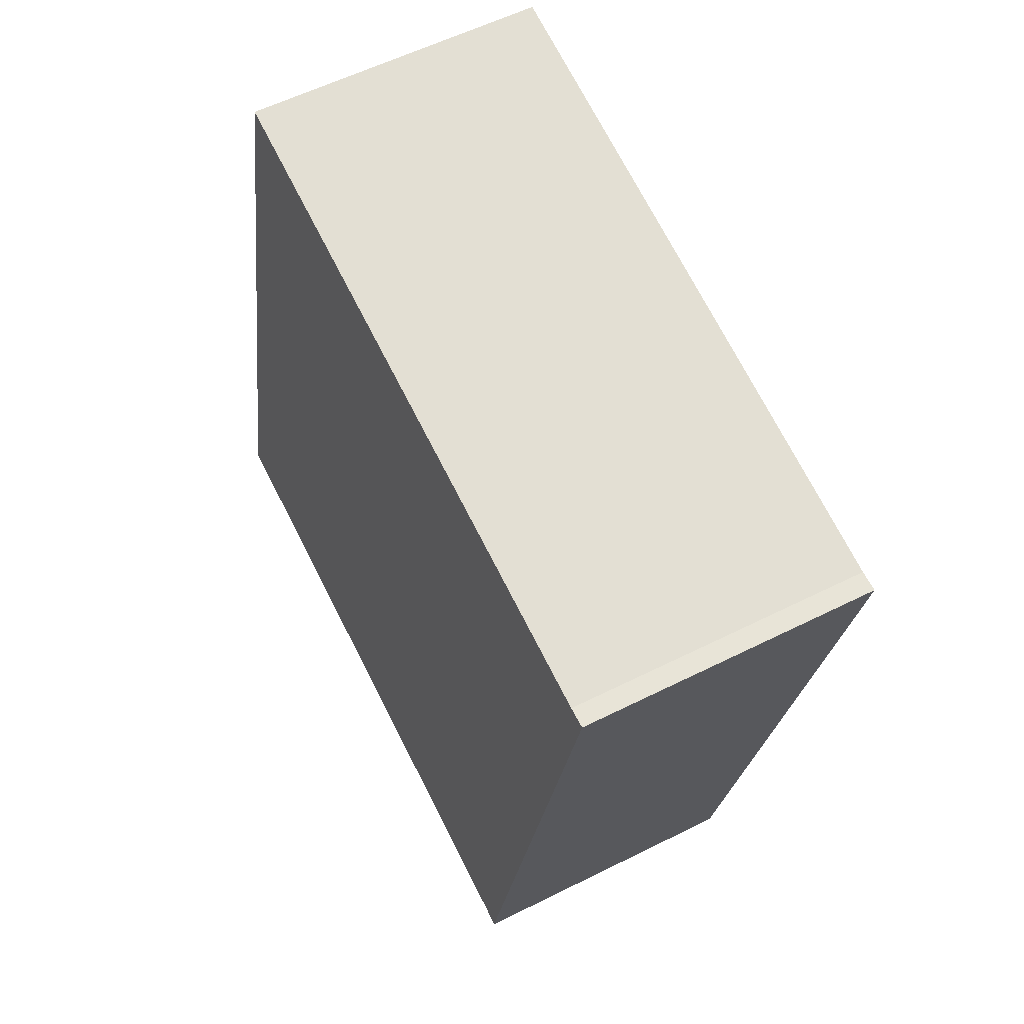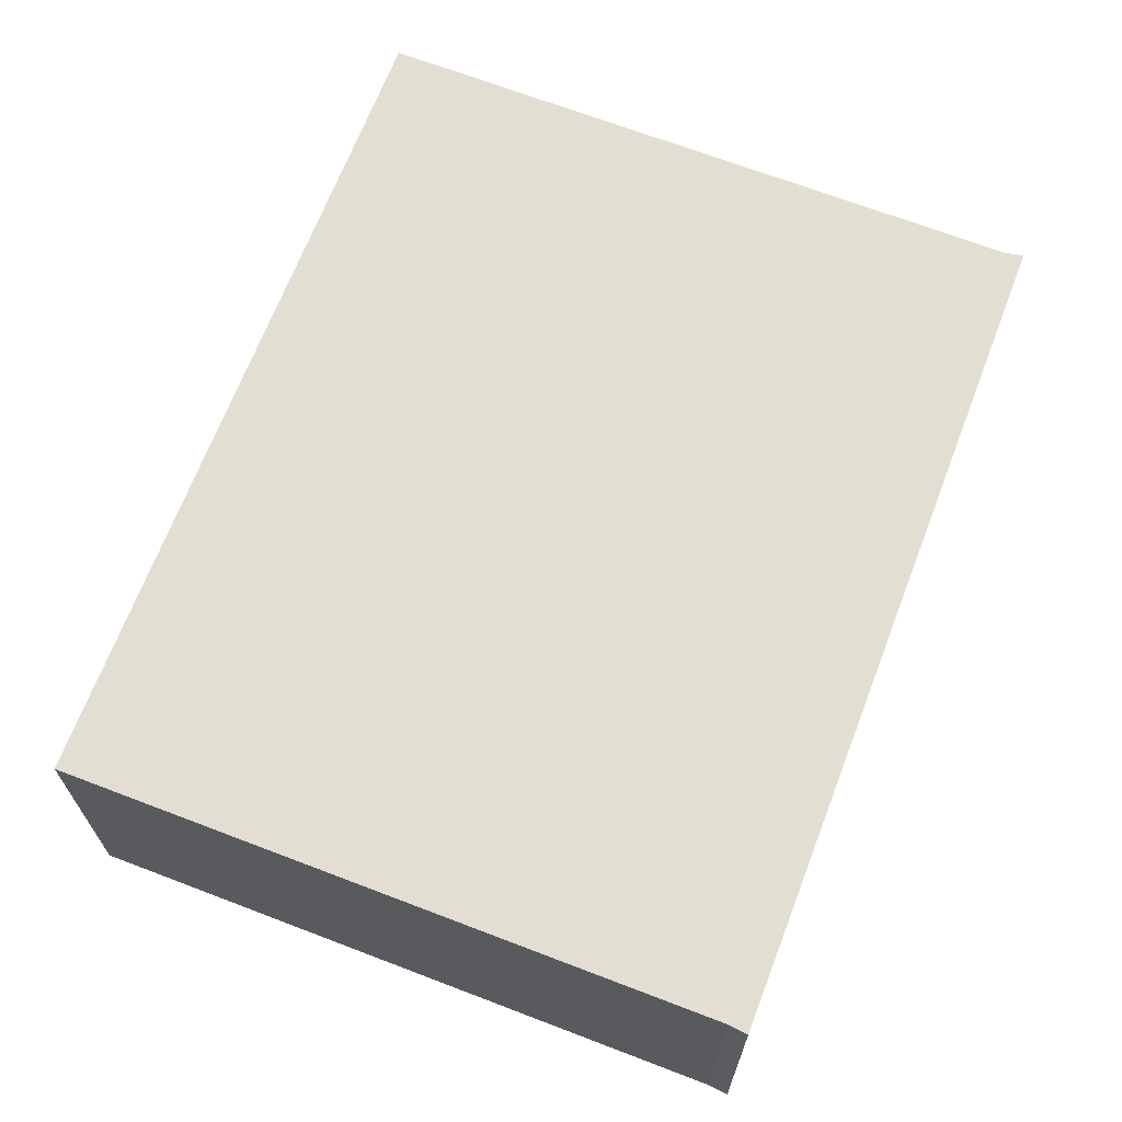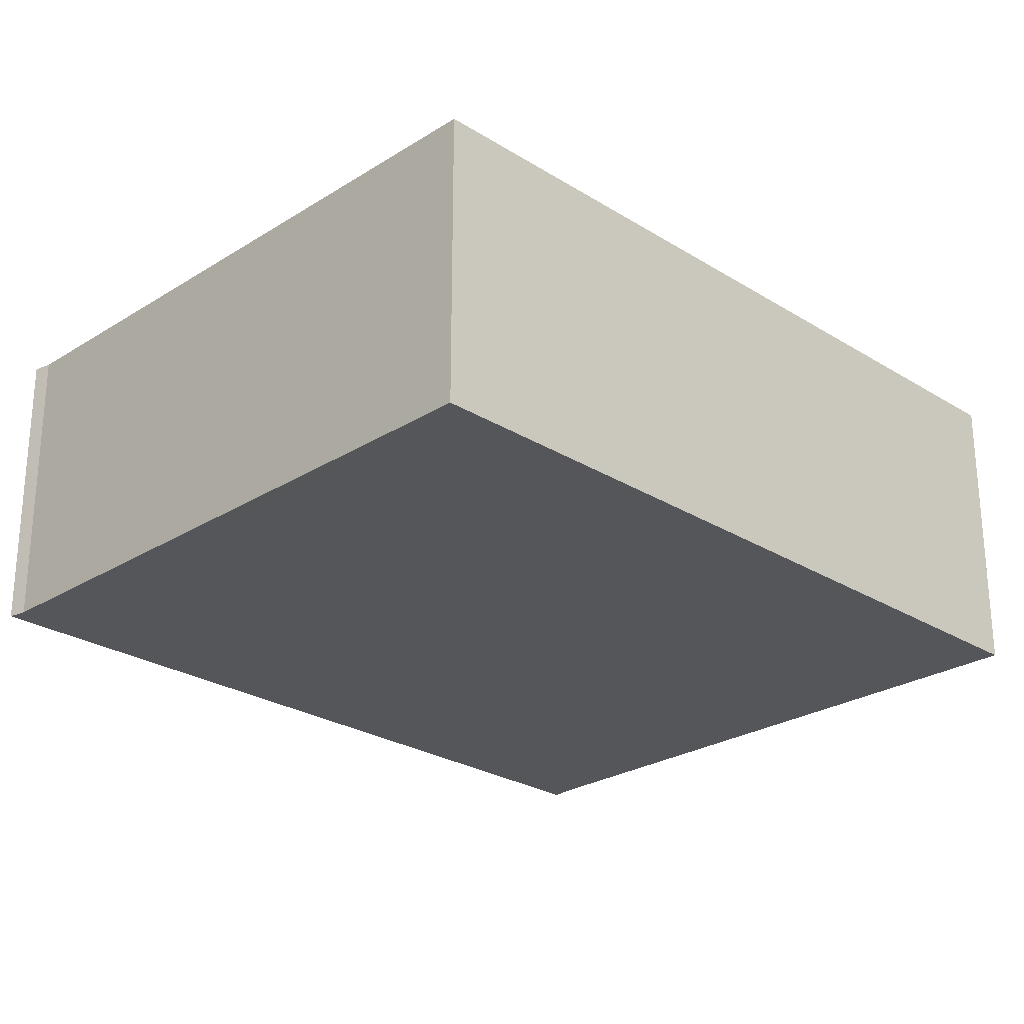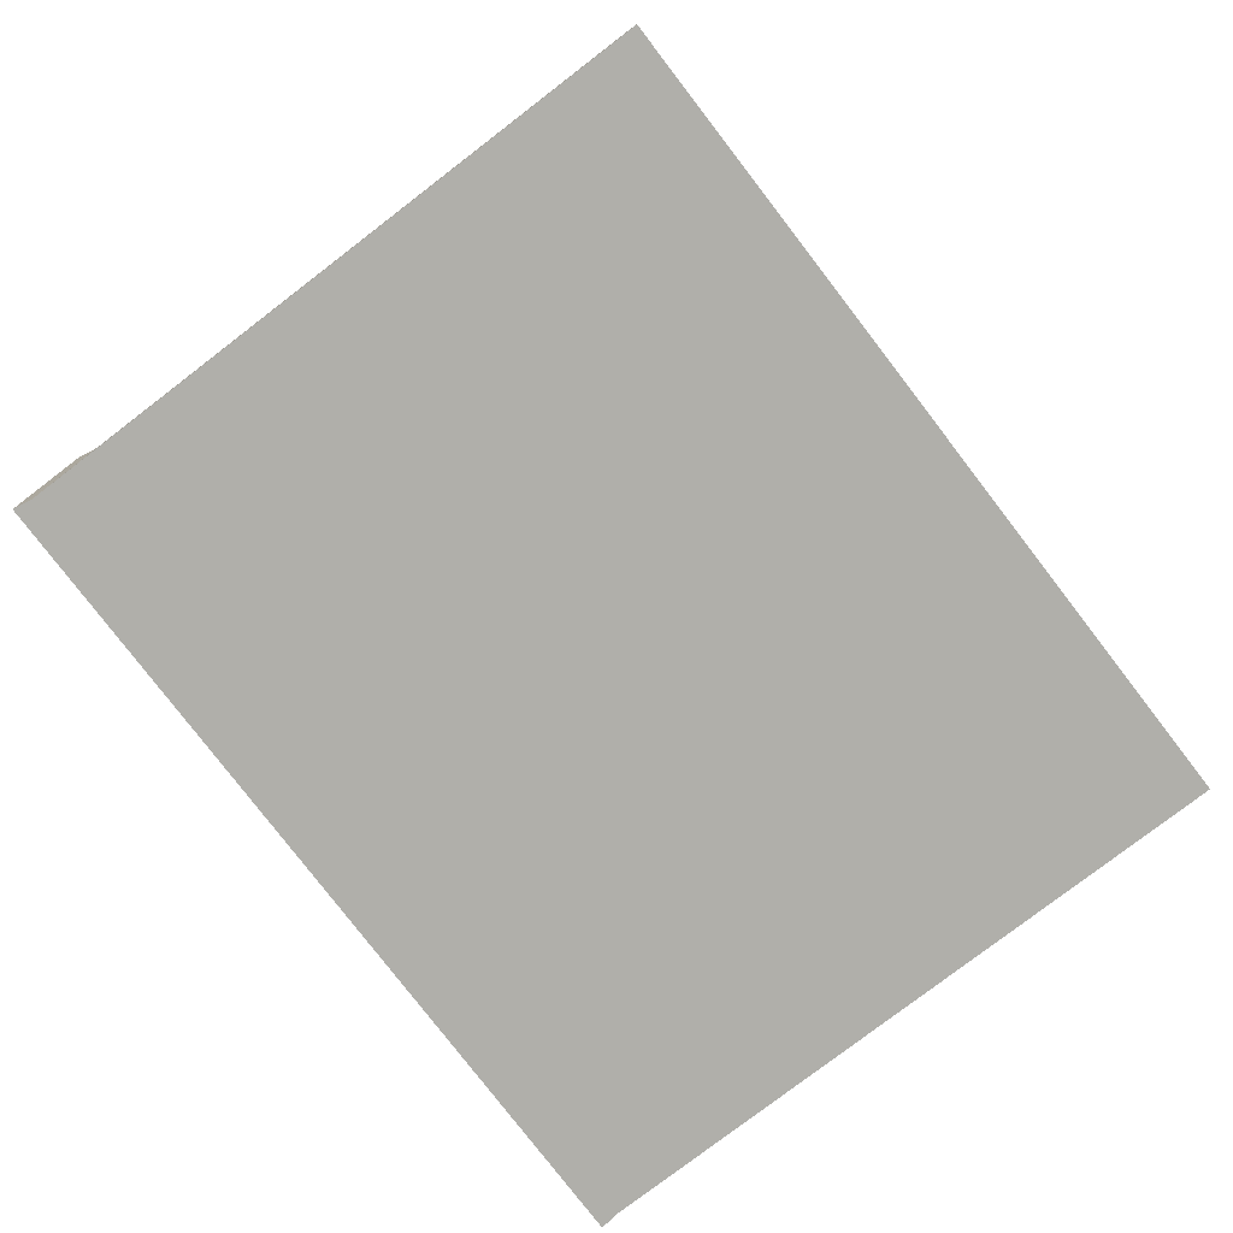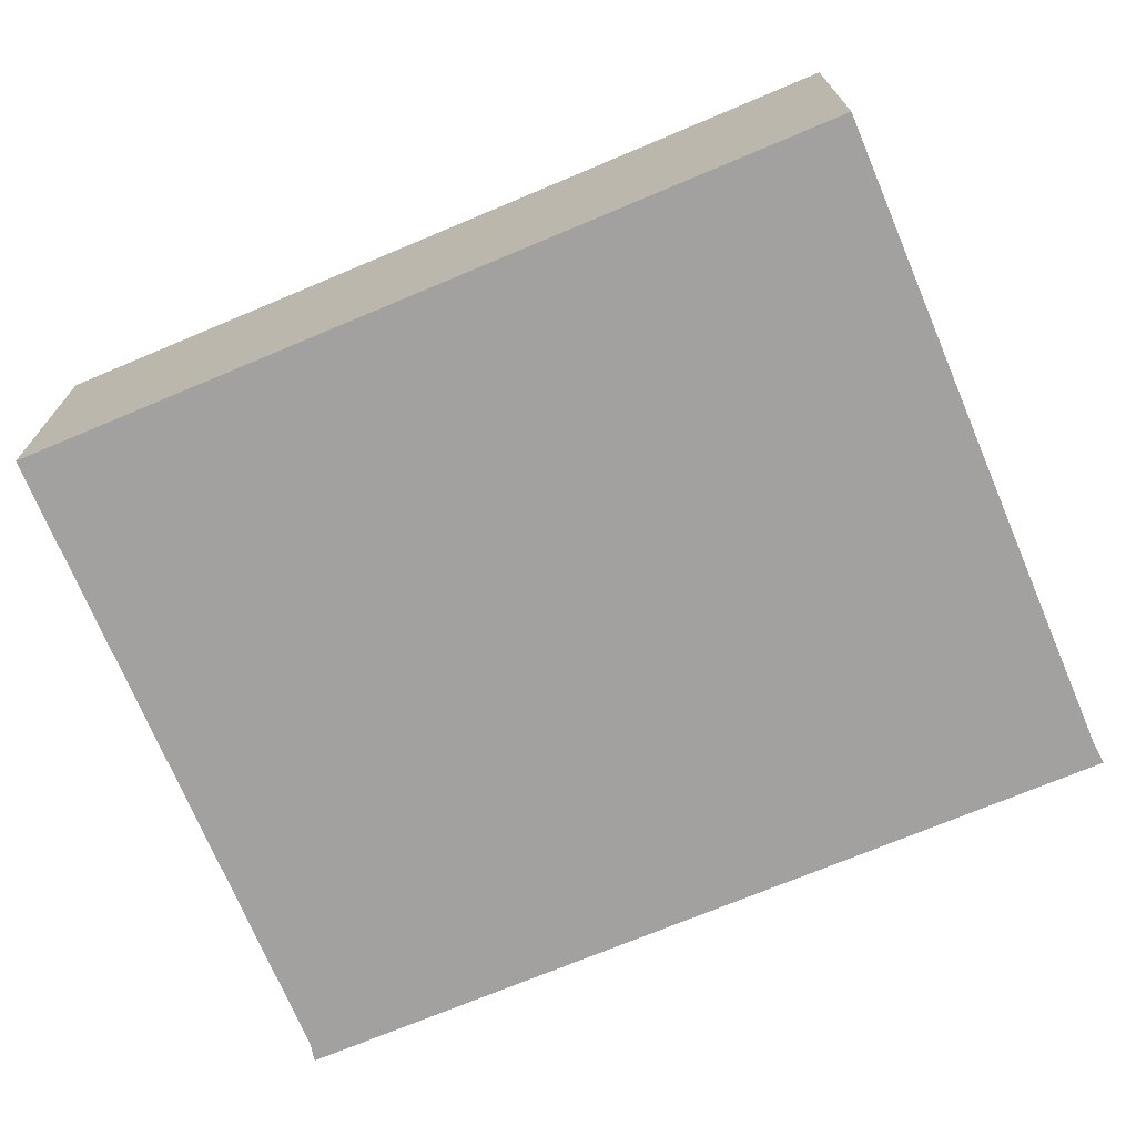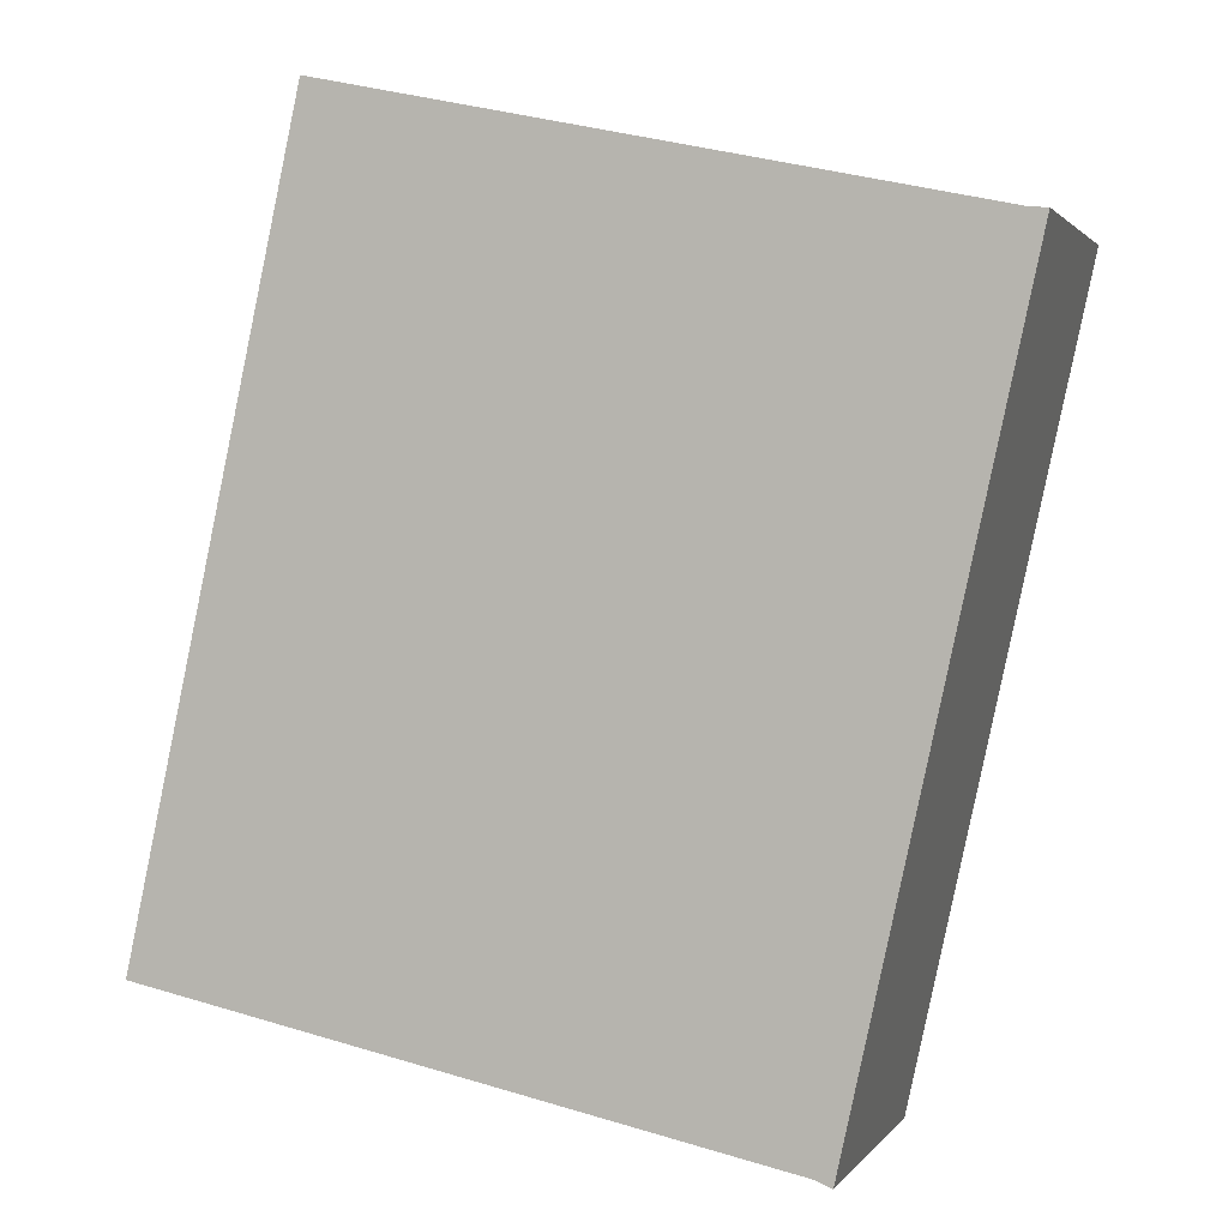
<metadata>
{"format":"obj","ext":"obj","renderer":"f3d","projection":"perspective","resolution":1024,"background":"white","views":[{"elev":57.2,"azim":62.4,"up":"+Z"},{"elev":68.0,"azim":33.2,"up":"+Y"},{"elev":-25.7,"azim":-122.7,"up":"+Y"},{"elev":-78.0,"azim":-130.3,"up":"+Y"},{"elev":-72.3,"azim":-55.0,"up":"+Y"},{"elev":1.5,"azim":17.4,"up":"+Z"}]}
</metadata>
<code>
v  4.236 7.268 19.65
v  15.53 7.268 -3.349
v  0 7.268 4.45e-16
v  15.96 7.268 -3.527
v  19.79 7.268 16.29
v  20.28 7.268 16.24
v  20.28 -9.945e-16 16.24
v  15.96 2.16e-16 -3.527
v  15.53 2.051e-16 -3.349
v  0 0 0
v  4.236 -1.203e-15 19.65
v  19.79 -9.975e-16 16.29
g defaultobject
f 1 2 3
f 2 1 4
f 4 1 5
f 4 5 6
f 7 4 6
f 4 7 8
f 8 2 4
f 2 8 9
f 9 3 2
f 3 9 10
f 10 1 3
f 1 10 11
f 12 6 5
f 6 12 7
f 11 5 1
f 5 11 12
f 7 9 8
f 9 7 12
f 9 12 11
f 11 10 9

</code>
